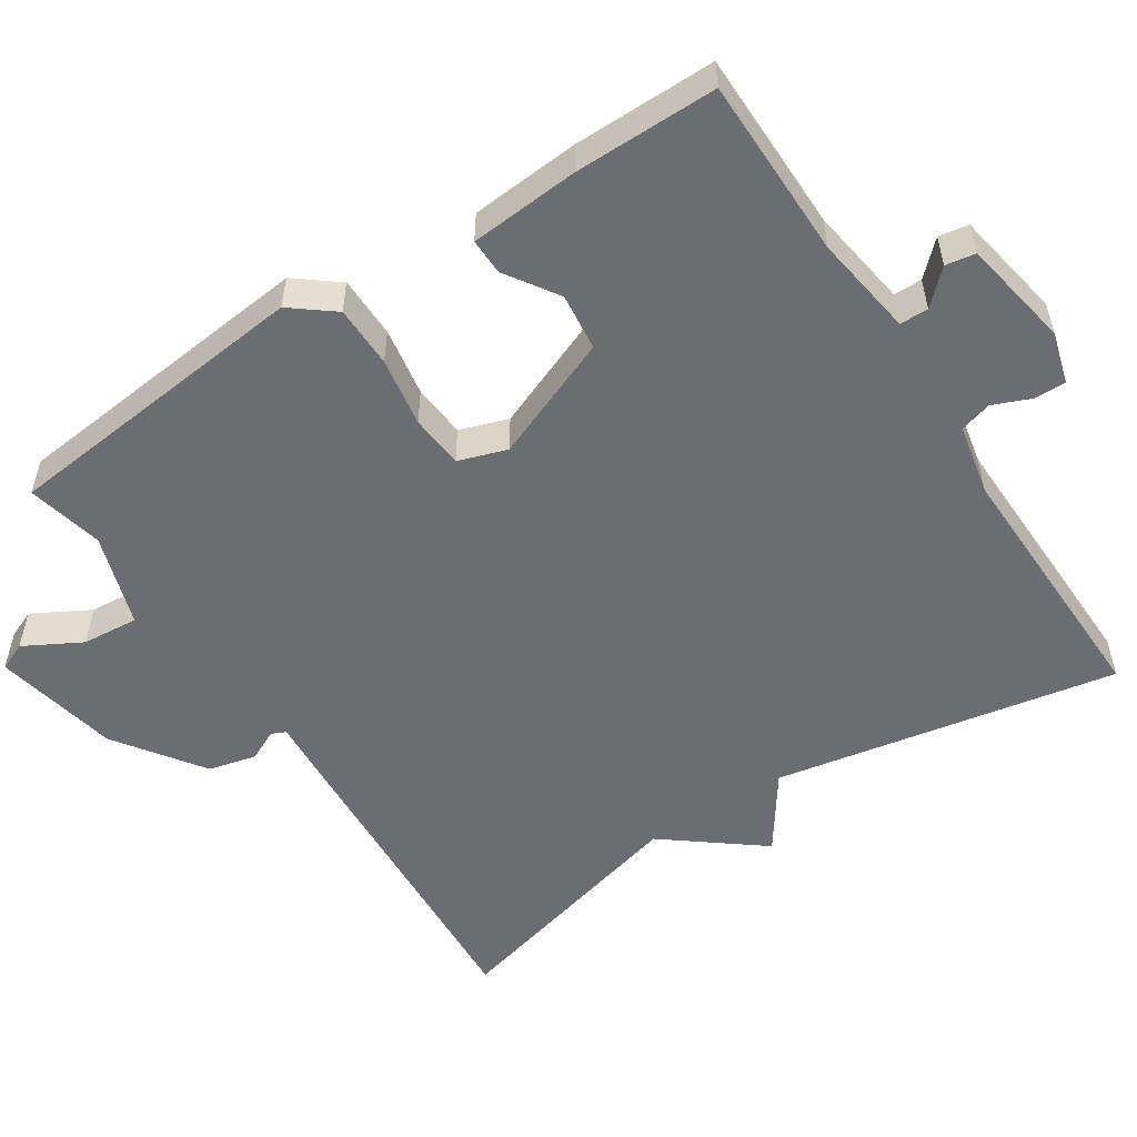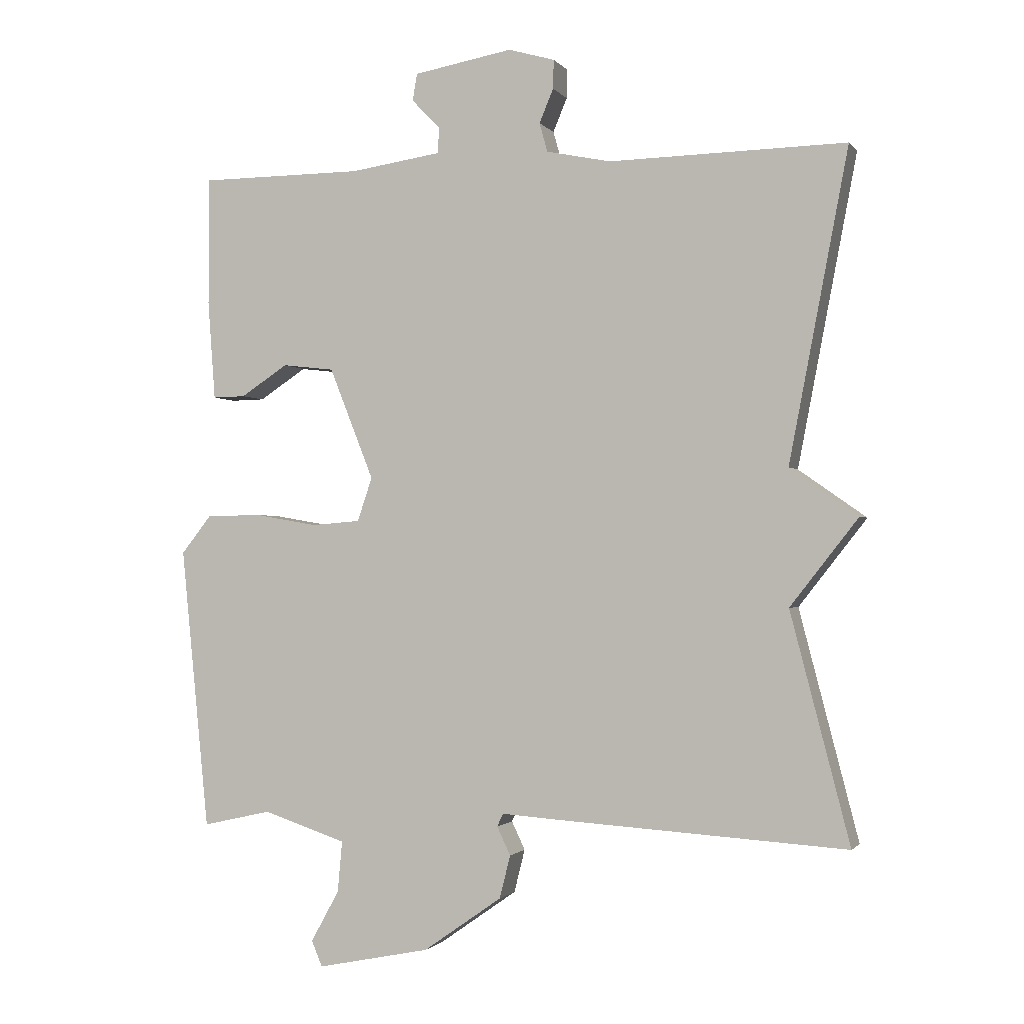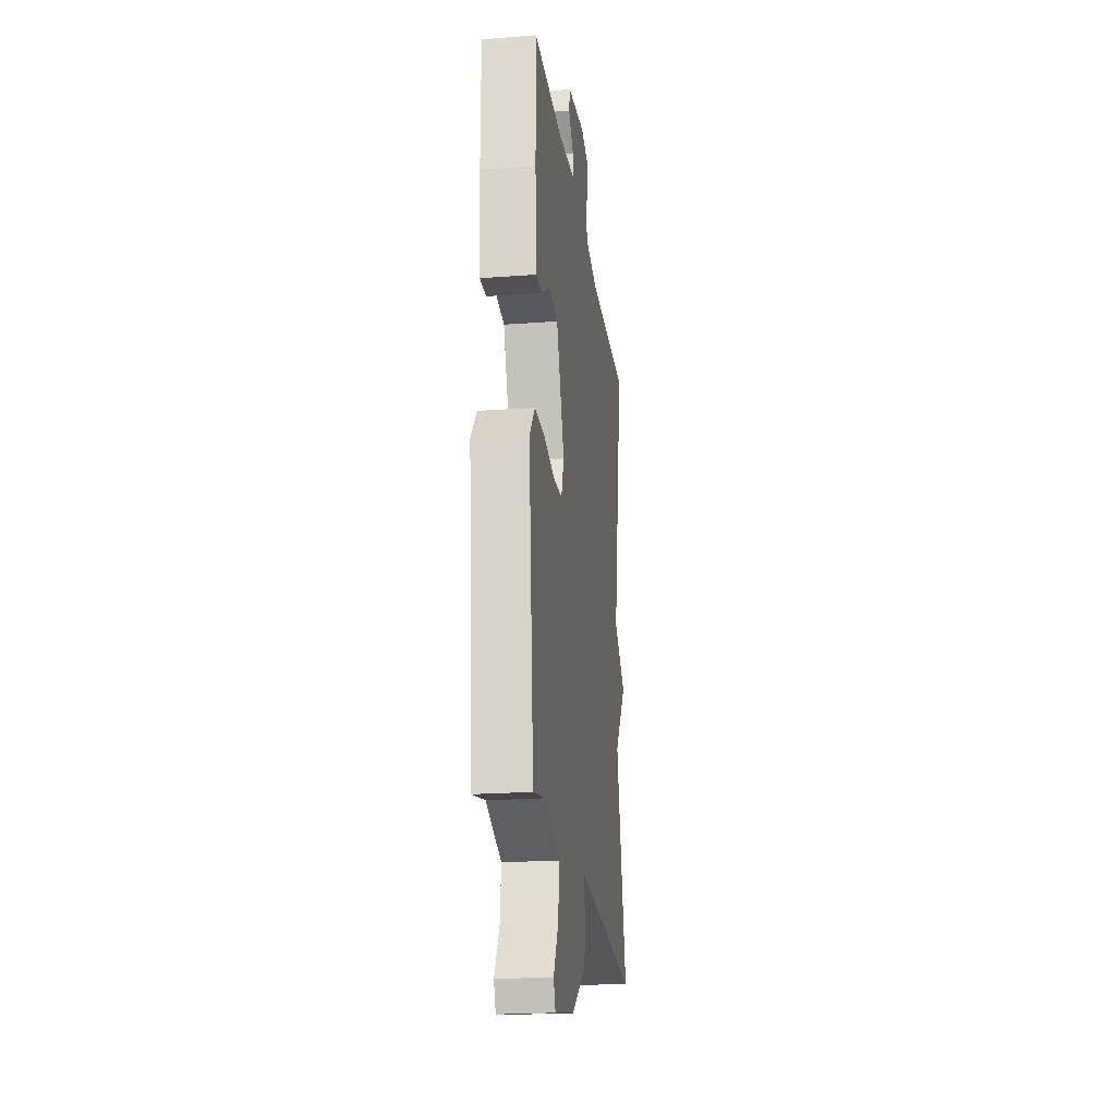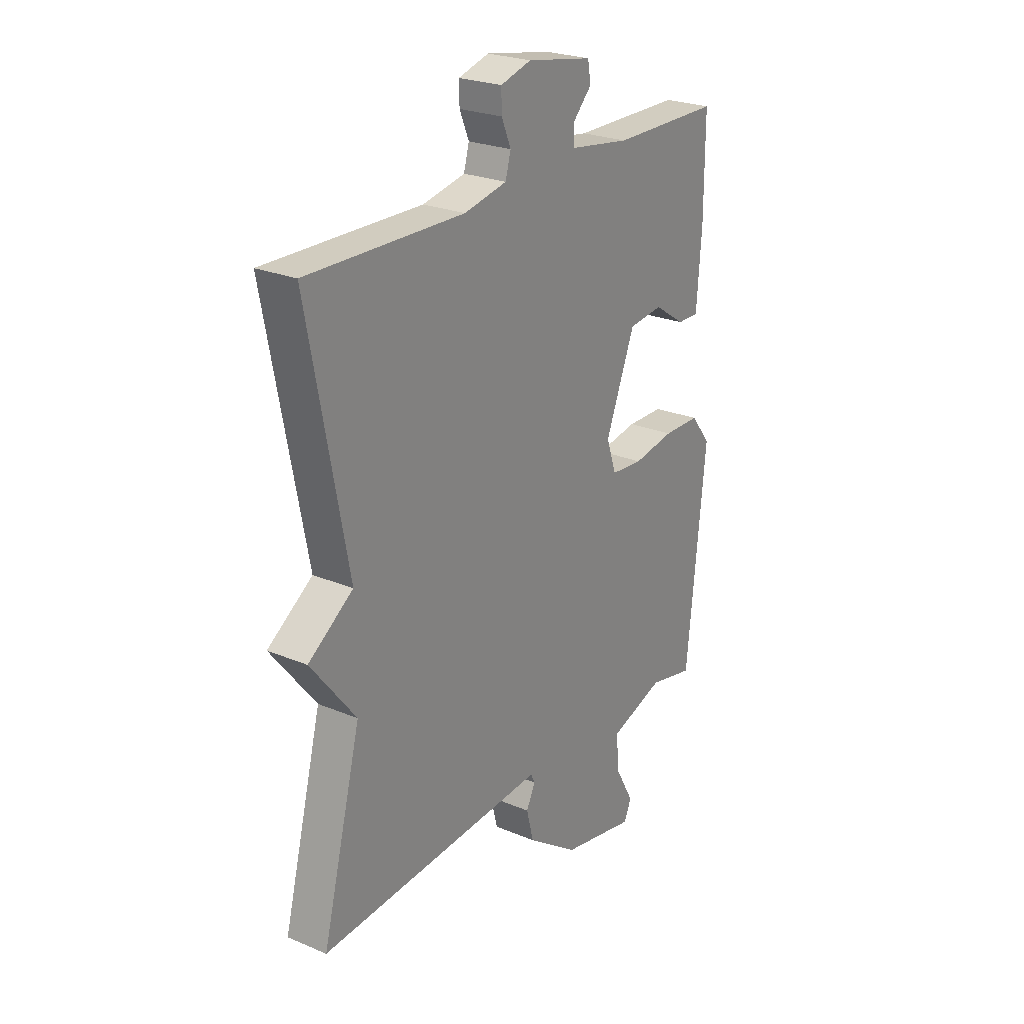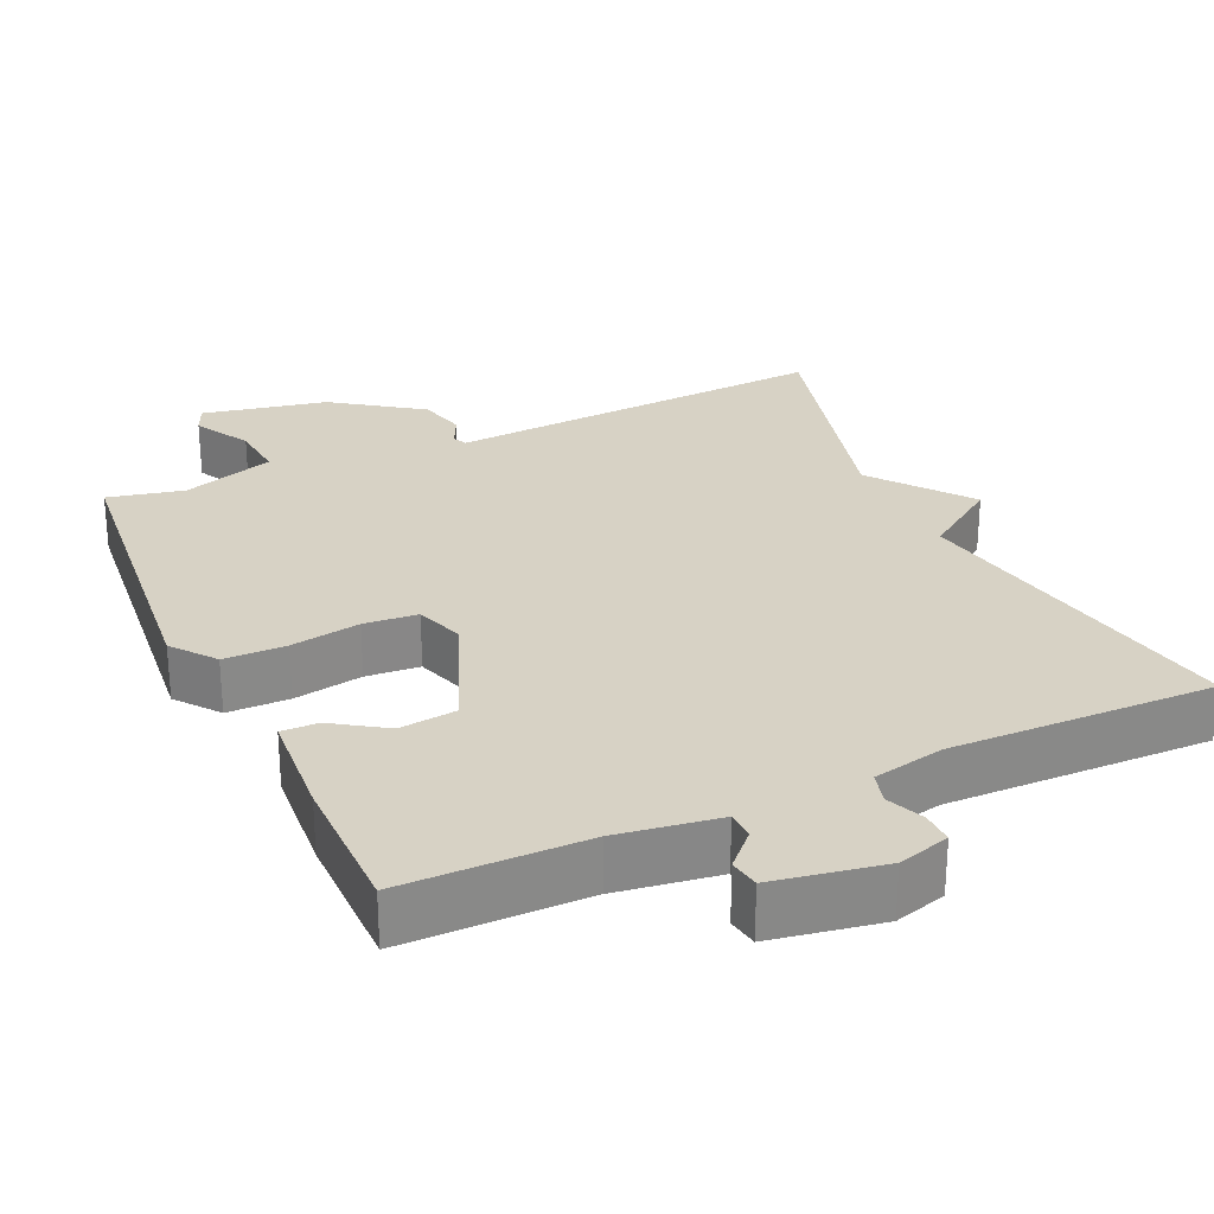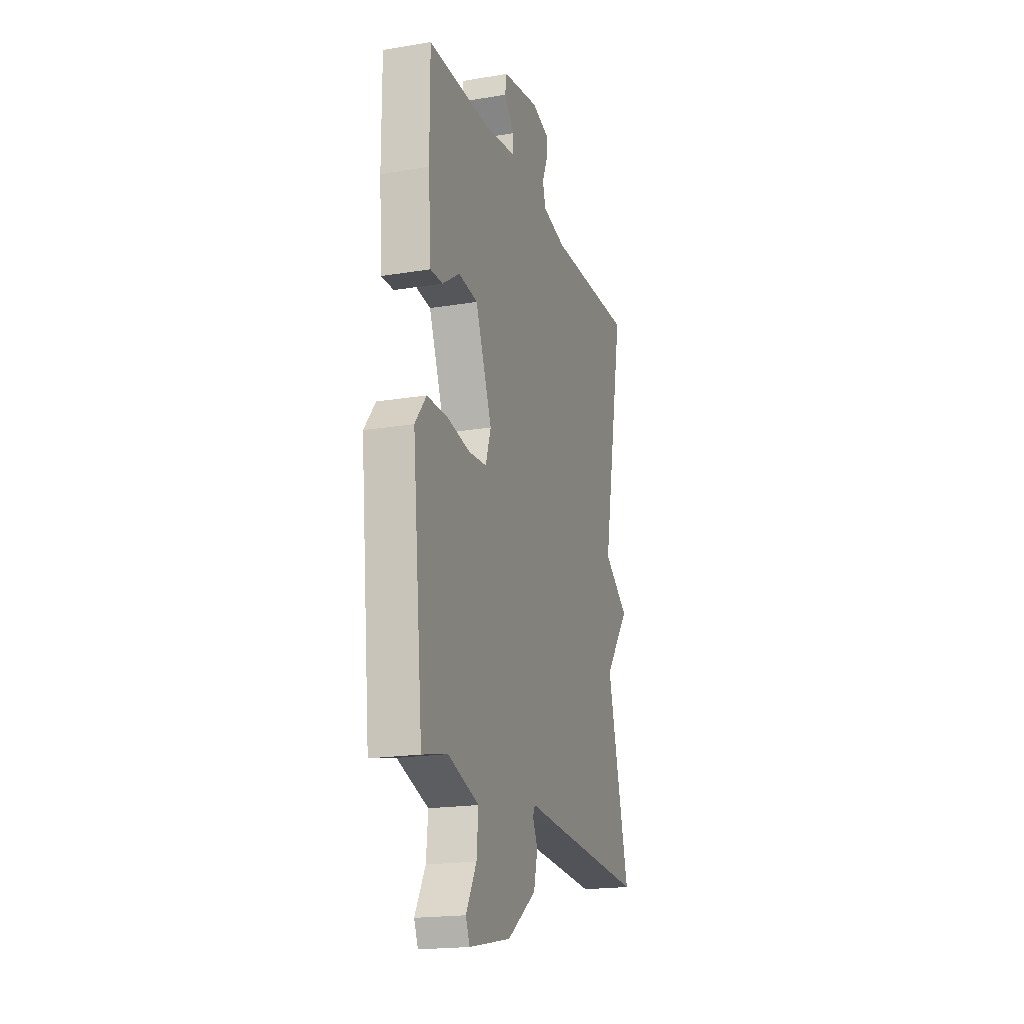
<metadata>
{"format":"obj","ext":"obj","renderer":"f3d","projection":"perspective","resolution":1024,"background":"white","views":[{"elev":-54.0,"azim":-56.7,"up":"+Y"},{"elev":-1.4,"azim":18.2,"up":"+Z"},{"elev":-22.2,"azim":-82.6,"up":"+Z"},{"elev":24.8,"azim":124.4,"up":"+Z"},{"elev":27.4,"azim":-24.5,"up":"+Y"},{"elev":-19.2,"azim":-72.6,"up":"+Z"}]}
</metadata>
<code>
v 0.5 0.07 -0.5
v 0.085 0.07 -0.474
v -0.017 0.07 -0.467
v -0.026 0.07 -0.486
v -0.006 0.07 -0.528
v -0.022 0.07 -0.592
v -0.139 0.07 -0.674
v -0.307 0.07 -0.708
v -0.323 0.07 -0.67
v -0.281 0.07 -0.594
v -0.274 0.07 -0.518
v -0.398 0.07 -0.477
v -0.5 0.07 -0.5
v -0.542 0.07 -0.08
v -0.497 0.07 -0.023
v -0.414 0.07 -0.022
v -0.321 0.07 -0.038
v -0.249 0.07 -0.032
v -0.227 0.07 0.033
v -0.293 0.07 0.199
v -0.37 0.07 0.208
v -0.44 0.07 0.162
v -0.489 0.07 0.161
v -0.5 0.07 0.308
v -0.5 0.07 0.5
v -0.256 0.07 0.501
v -0.12 0.07 0.521
v -0.119 0.07 0.559
v -0.161 0.07 0.603
v -0.154 0.07 0.643
v -0.007 0.07 0.669
v 0.062 0.07 0.649
v 0.061 0.07 0.606
v 0.04 0.07 0.556
v 0.052 0.07 0.513
v 0.148 0.07 0.493
v 0.5 0.07 0.5
v 0.412 0.07 0.04
v 0.513 0.07 -0.031
v 0.412 0.07 -0.16
v 0.5 0 -0.5
v 0.085 0 -0.474
v -0.017 0 -0.467
v -0.026 0 -0.486
v -0.006 0 -0.528
v -0.022 0 -0.592
v -0.139 0 -0.674
v -0.307 0 -0.708
v -0.323 0 -0.67
v -0.281 0 -0.594
v -0.274 0 -0.518
v -0.398 0 -0.477
v -0.5 0 -0.5
v -0.542 0 -0.08
v -0.497 0 -0.023
v -0.414 0 -0.022
v -0.321 0 -0.038
v -0.249 0 -0.032
v -0.227 0 0.033
v -0.293 0 0.199
v -0.37 0 0.208
v -0.44 0 0.162
v -0.489 0 0.161
v -0.5 0 0.308
v -0.5 0 0.5
v -0.256 0 0.501
v -0.12 0 0.521
v -0.119 0 0.559
v -0.161 0 0.603
v -0.154 0 0.643
v -0.007 0 0.669
v 0.062 0 0.649
v 0.061 0 0.606
v 0.04 0 0.556
v 0.052 0 0.513
v 0.148 0 0.493
v 0.5 0 0.5
v 0.412 0 0.04
v 0.513 0 -0.031
v 0.412 0 -0.16
f 38 39 40
f 36 37 38
f 35 36 38 40
f 32 33 34
f 31 32 34
f 30 31 34
f 29 30 34
f 28 29 34
f 27 28 34 35
f 1 2 3
f 40 1 3
f 35 40 3
f 27 35 3
f 26 27 3
f 24 25 26
f 23 24 26
f 22 23 26
f 21 22 26
f 15 16 17
f 14 15 17
f 13 14 17
f 12 13 17
f 11 12 17 18
f 8 9 10
f 7 8 10
f 6 7 10
f 5 6 10
f 4 5 10
f 4 10 11
f 11 18 19
f 4 11 19
f 3 4 19
f 20 21 26
f 3 19 20 26
f 80 79 78
f 78 77 76
f 80 78 76 75
f 74 73 72
f 74 72 71
f 74 71 70
f 74 70 69
f 74 69 68
f 75 74 68 67
f 43 42 41
f 43 41 80
f 43 80 75
f 43 75 67
f 43 67 66
f 66 65 64
f 66 64 63
f 66 63 62
f 66 62 61
f 57 56 55
f 57 55 54
f 57 54 53
f 57 53 52
f 58 57 52 51
f 50 49 48
f 50 48 47
f 50 47 46
f 50 46 45
f 50 45 44
f 51 50 44
f 59 58 51
f 59 51 44
f 59 44 43
f 66 61 60
f 66 60 59 43
f 1 41 42 2
f 2 42 43 3
f 3 43 44 4
f 4 44 45 5
f 5 45 46 6
f 6 46 47 7
f 7 47 48 8
f 8 48 49 9
f 9 49 50 10
f 10 50 51 11
f 11 51 52 12
f 12 52 53 13
f 13 53 54 14
f 14 54 55 15
f 15 55 56 16
f 16 56 57 17
f 17 57 58 18
f 18 58 59 19
f 19 59 60 20
f 20 60 61 21
f 21 61 62 22
f 22 62 63 23
f 23 63 64 24
f 24 64 65 25
f 25 65 66 26
f 26 66 67 27
f 27 67 68 28
f 28 68 69 29
f 29 69 70 30
f 30 70 71 31
f 31 71 72 32
f 32 72 73 33
f 33 73 74 34
f 34 74 75 35
f 35 75 76 36
f 36 76 77 37
f 37 77 78 38
f 38 78 79 39
f 39 79 80 40
f 40 80 41 1

</code>
